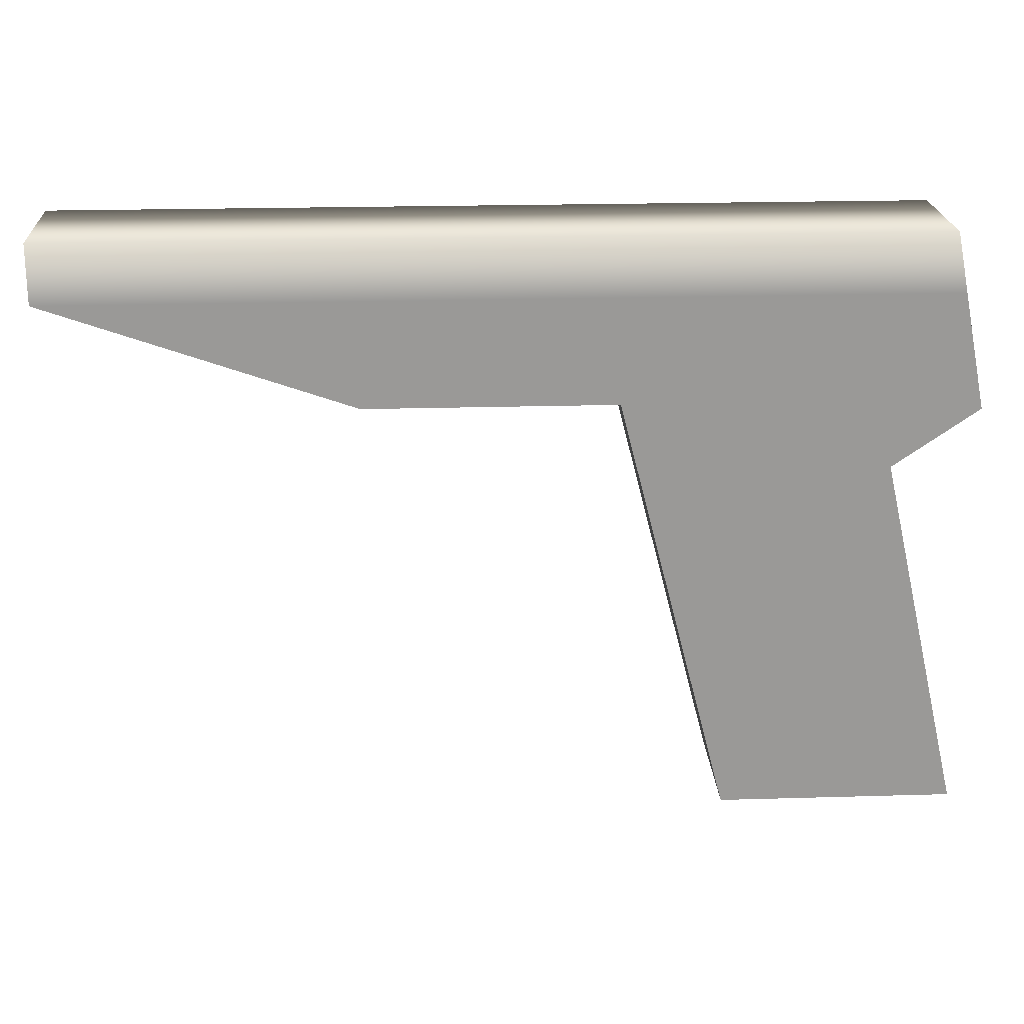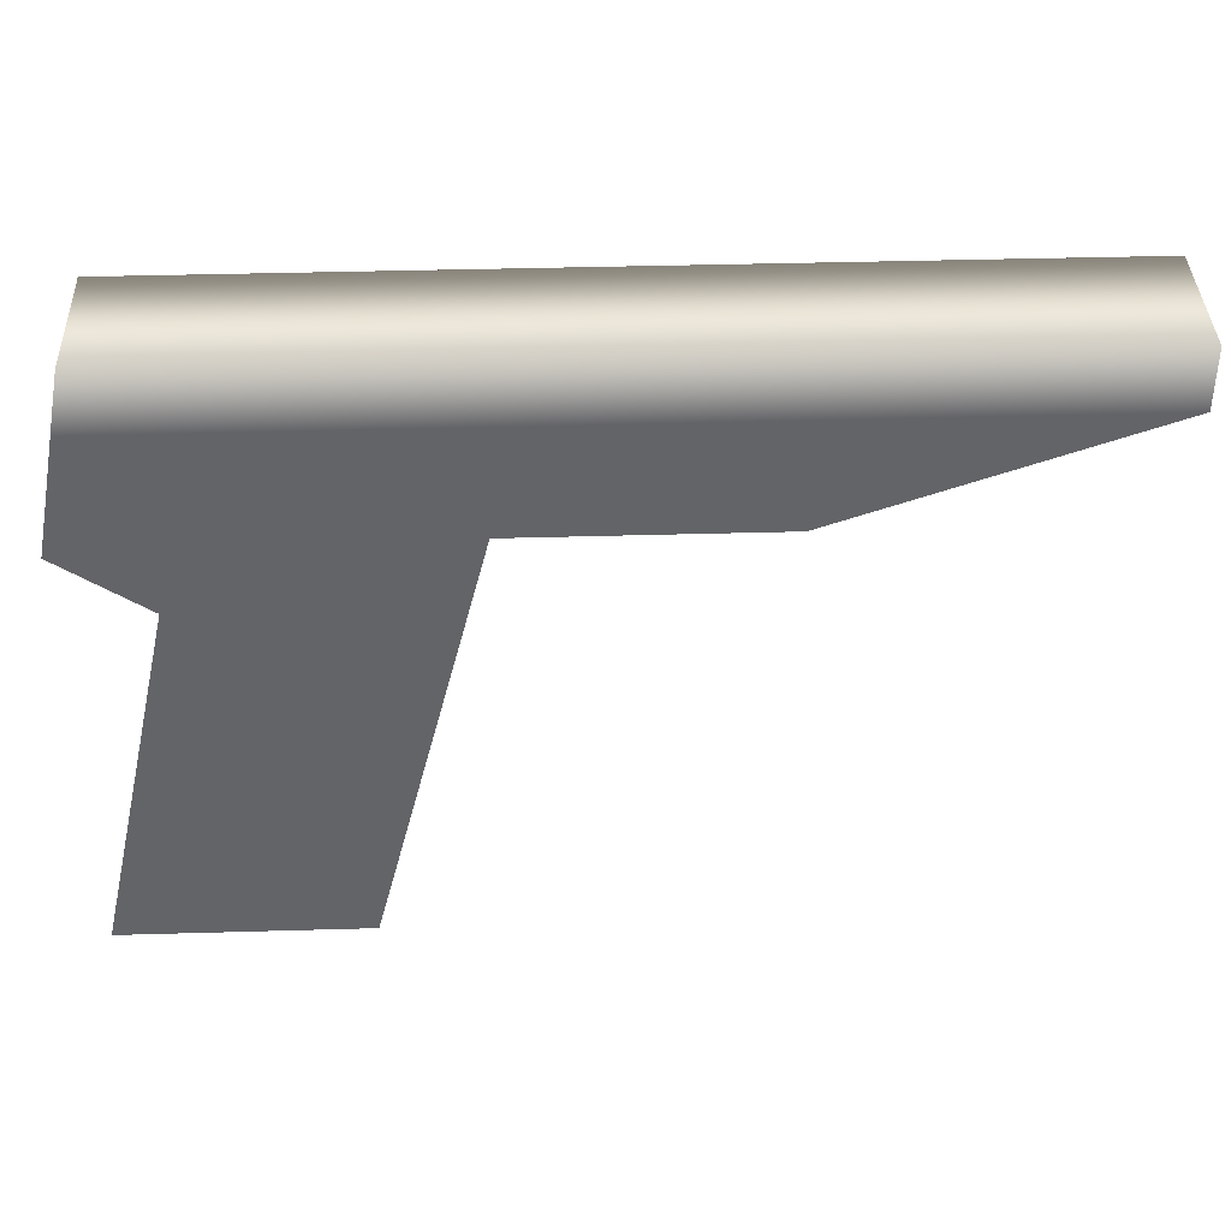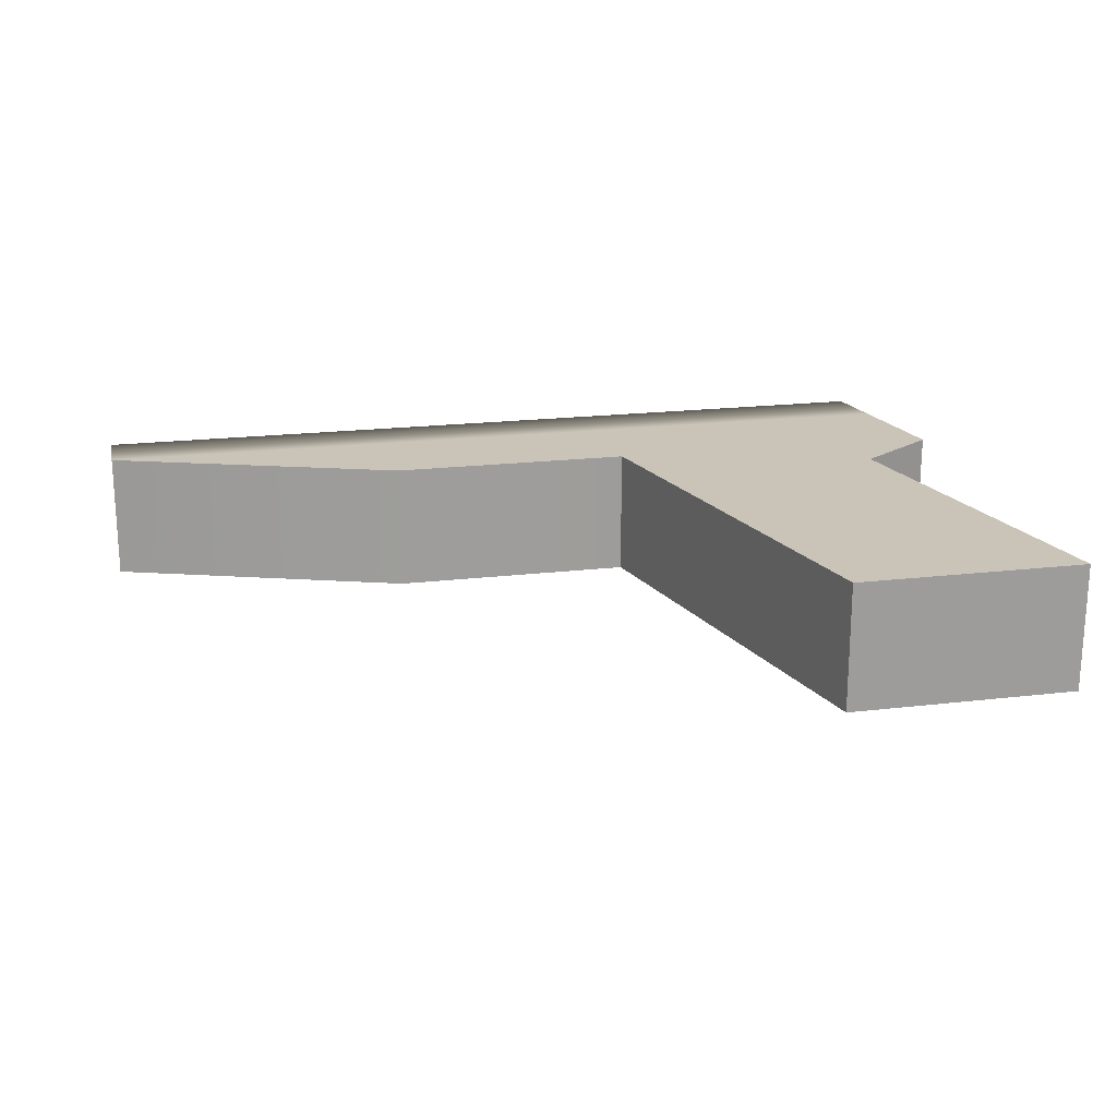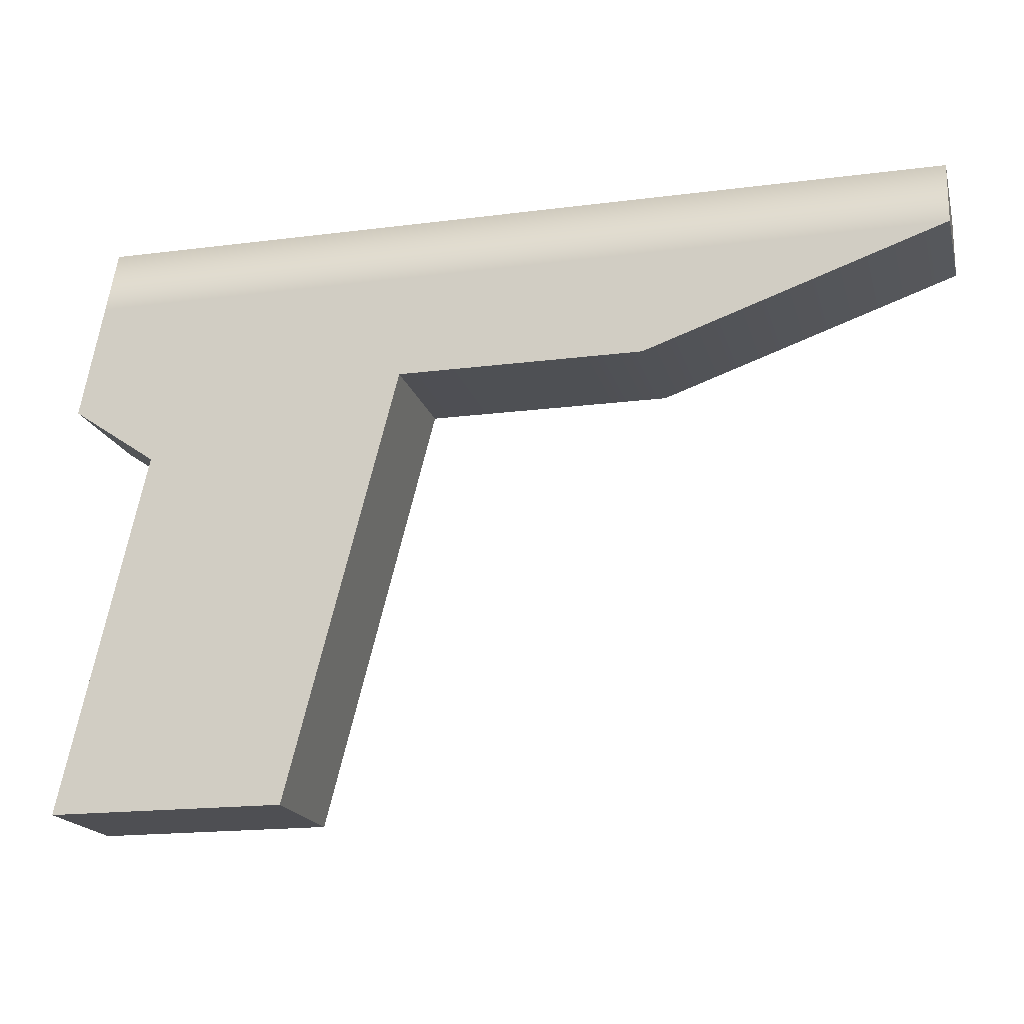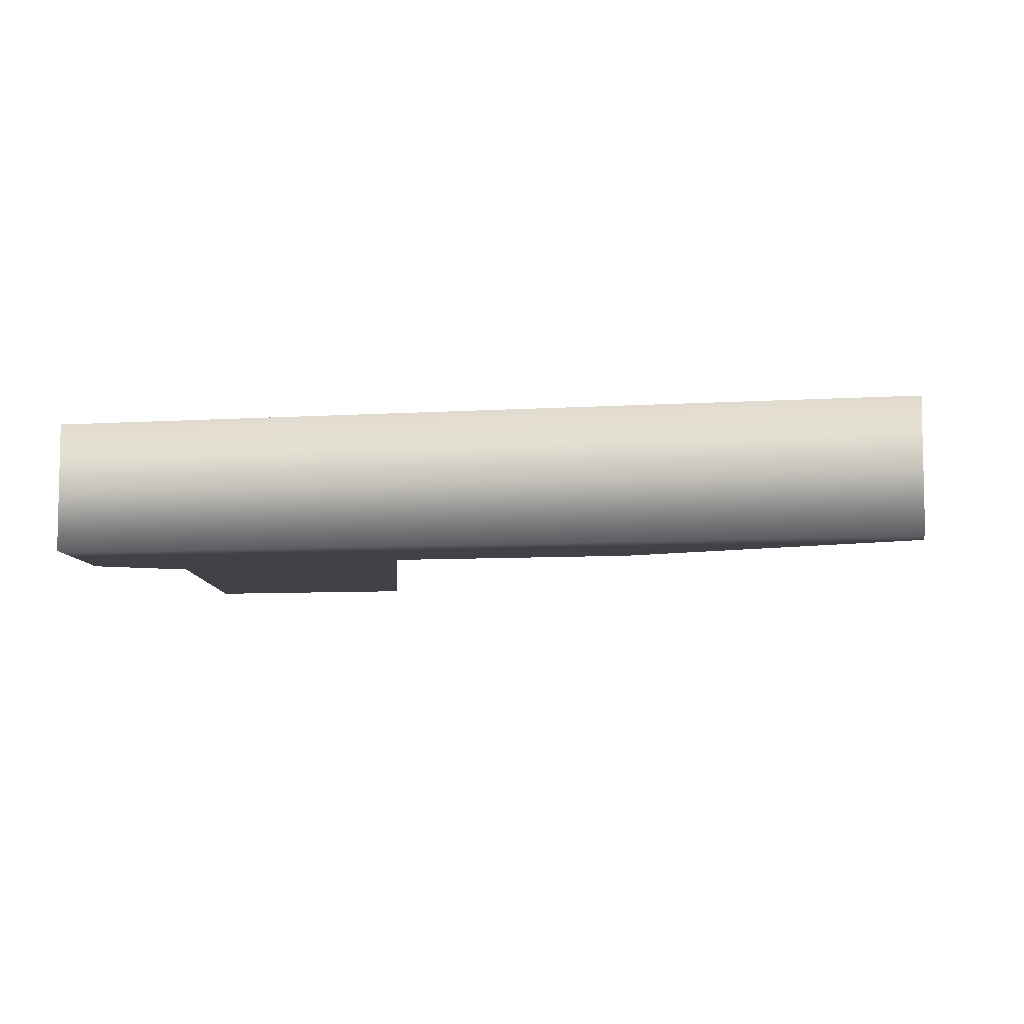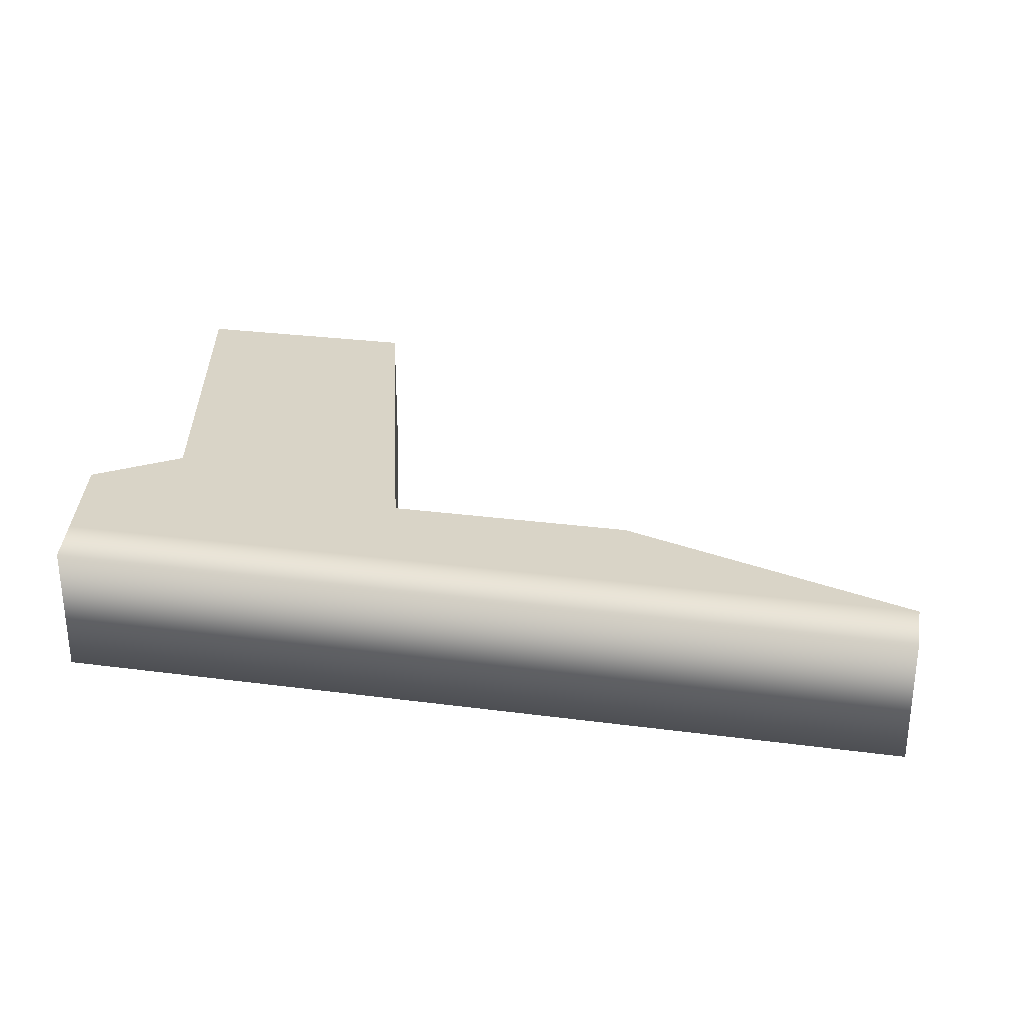
<metadata>
{"format":"obj","ext":"obj","renderer":"f3d","projection":"perspective","resolution":1024,"background":"white","views":[{"elev":21.3,"azim":177.0,"up":"+Z"},{"elev":39.0,"azim":-2.1,"up":"+Z"},{"elev":19.9,"azim":167.7,"up":"+Y"},{"elev":-18.1,"azim":14.0,"up":"+Z"},{"elev":-6.8,"azim":11.0,"up":"+Y"},{"elev":28.6,"azim":11.2,"up":"+Y"}]}
</metadata>
<code>
v -8.567 -1.713 3.092
v -8.567 1.735 3.092
v -8.567 -1.713 1.522
v -8.567 1.735 3.092
v -8.567 1.735 1.522
v -8.567 -1.713 1.522
v -23.13 -1.713 -1.263
v -23.13 1.735 -1.263
v -26.07 -1.713 -12.66
v -23.13 1.735 -1.263
v -26.07 1.735 -12.66
v -26.07 -1.713 -12.66
v -26.07 -1.713 -12.66
v -26.07 1.735 -12.66
v -32.32 -1.713 -12.66
v -26.07 1.735 -12.66
v -32.32 1.735 -12.66
v -32.32 -1.713 -12.66
v -32.32 -1.713 -12.66
v -32.32 1.735 -12.66
v -30.12 -1.713 -3.067
v -32.32 1.735 -12.66
v -30.12 1.735 -3.067
v -30.12 -1.713 -3.067
v -30.12 -1.713 -3.067
v -30.12 1.735 -3.067
v -32.37 -1.713 -1.527
v -30.12 1.735 -3.067
v -32.37 1.735 -1.527
v -32.37 -1.713 -1.527
v -8.567 1.735 1.522
v -16.56 1.735 -1.263
v -8.567 -1.713 1.522
v -16.56 1.735 -1.263
v -16.56 -1.713 -1.263
v -8.567 -1.713 1.522
v -16.56 1.735 -1.263
v -23.13 1.735 -1.263
v -16.56 -1.713 -1.263
v -23.13 1.735 -1.263
v -23.13 -1.713 -1.263
v -16.56 -1.713 -1.263
v -32.37 -1.713 -1.527
v -32.37 1.735 -1.527
v -31.76 -1.713 1.522
v -32.37 1.735 -1.527
v -31.76 1.735 1.522
v -31.76 -1.713 1.522
v -31.76 1.735 1.522
v -31.44 1.735 3.092
v -31.76 -1.713 1.522
v -31.44 1.735 3.092
v -31.44 -1.713 3.092
v -31.76 -1.713 1.522
v -30.12 1.735 -3.067
v -32.32 1.735 -12.66
v -26.07 1.735 -12.66
v -23.13 1.735 -1.263
v -30.12 1.735 -3.067
v -26.07 1.735 -12.66
v -32.37 1.735 -1.527
v -30.12 1.735 -3.067
v -23.13 1.735 -1.263
v -23.13 1.735 -1.263
v -31.76 1.735 1.522
v -32.37 1.735 -1.527
v -16.56 1.735 -1.263
v -31.76 1.735 1.522
v -23.13 1.735 -1.263
v -8.567 1.735 1.522
v -31.76 1.735 1.522
v -16.56 1.735 -1.263
v -26.07 -1.713 -12.66
v -32.32 -1.713 -12.66
v -30.12 -1.713 -3.067
v -23.13 -1.713 -1.263
v -26.07 -1.713 -12.66
v -30.12 -1.713 -3.067
v -23.13 -1.713 -1.263
v -30.12 -1.713 -3.067
v -32.37 -1.713 -1.527
v -31.76 -1.713 1.522
v -23.13 -1.713 -1.263
v -32.37 -1.713 -1.527
v -16.56 -1.713 -1.263
v -23.13 -1.713 -1.263
v -31.76 -1.713 1.522
v -8.567 -1.713 1.522
v -16.56 -1.713 -1.263
v -31.76 -1.713 1.522
v -8.567 1.735 3.092
v -8.567 -1.713 3.092
v -31.44 1.735 3.092
v -8.567 -1.713 3.092
v -31.44 -1.713 3.092
v -31.44 1.735 3.092
v -31.76 1.735 1.522
v -8.567 1.735 1.522
v -31.44 1.735 3.092
v -8.567 1.735 1.522
v -8.567 1.735 3.092
v -31.44 1.735 3.092
v -8.567 -1.713 3.092
v -8.567 -1.713 1.522
v -31.44 -1.713 3.092
v -8.567 -1.713 1.522
v -31.76 -1.713 1.522
v -31.44 -1.713 3.092
g mtl_t6_wpn_pistol_fiveseven_camo1
f 3 2 1
f 6 5 4
f 9 8 7
f 12 11 10
f 15 14 13
f 18 17 16
f 21 20 19
f 24 23 22
f 27 26 25
f 30 29 28
f 33 32 31
f 36 35 34
f 39 38 37
f 42 41 40
f 45 44 43
f 48 47 46
f 51 50 49
f 54 53 52
f 57 56 55
f 60 59 58
f 63 62 61
f 66 65 64
f 69 68 67
f 72 71 70
f 75 74 73
f 78 77 76
f 81 80 79
f 84 83 82
f 87 86 85
f 90 89 88
g mtl_t6_wpn_pistol_fiveseven_camo2
f 93 92 91
f 96 95 94
g mtl_t6_wpn_pistol_fiveseven_camo3
f 99 98 97
f 102 101 100
f 105 104 103
f 108 107 106

</code>
